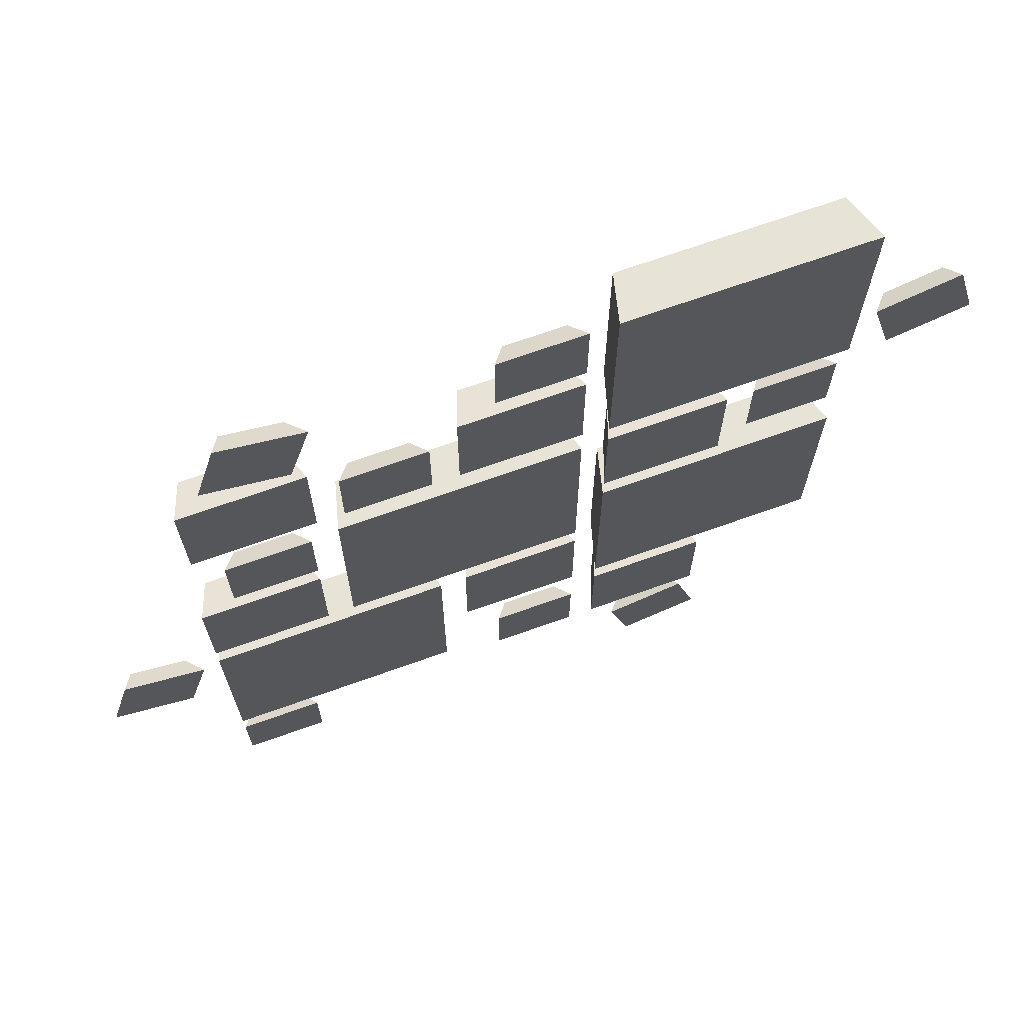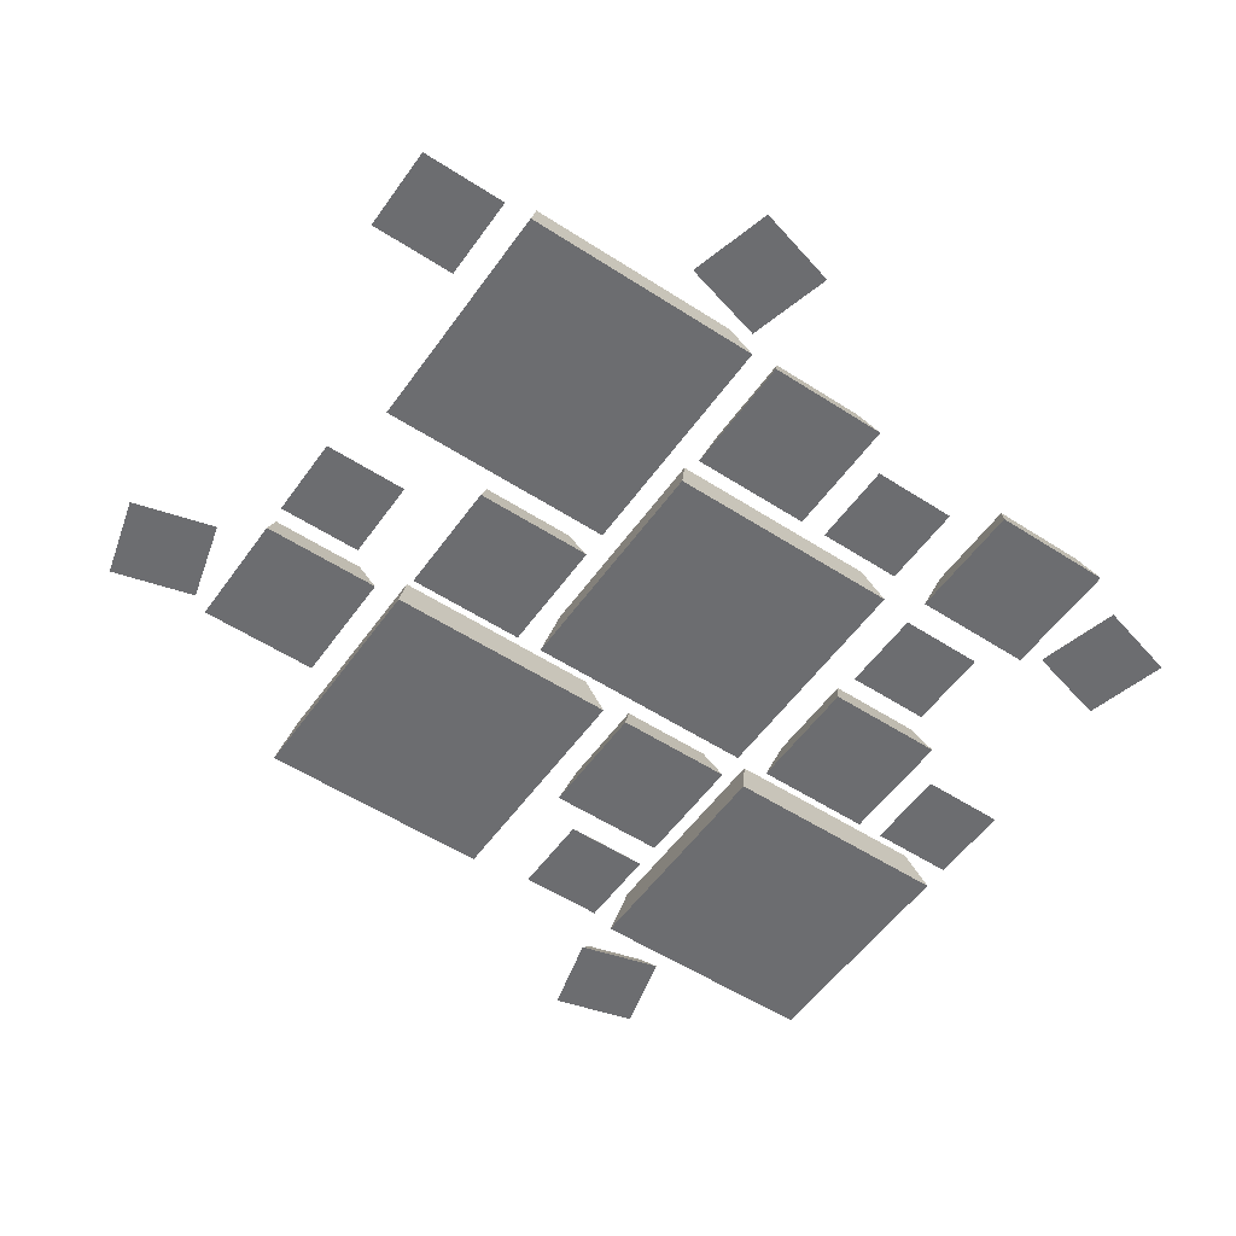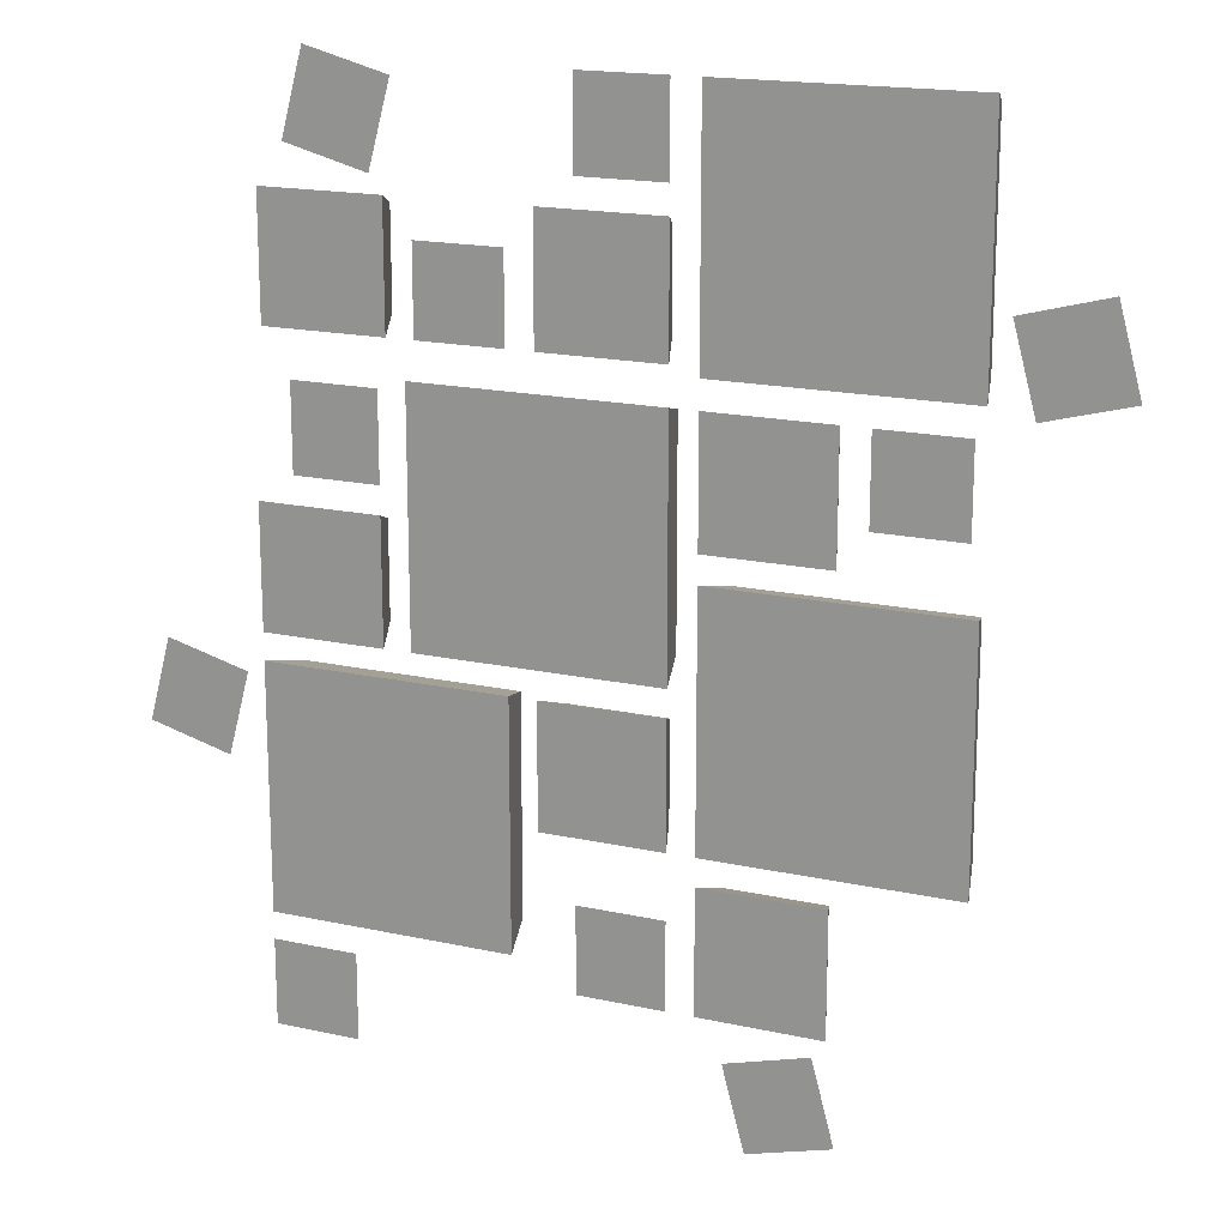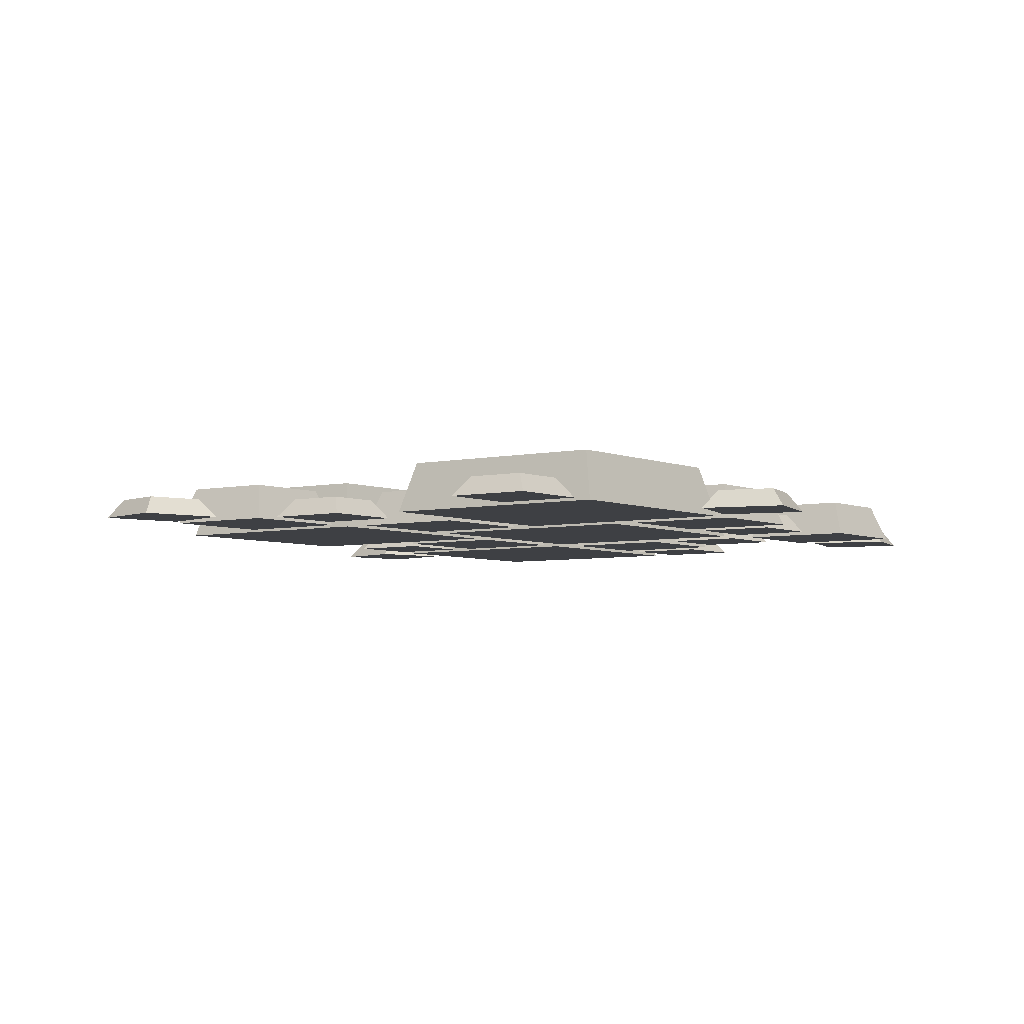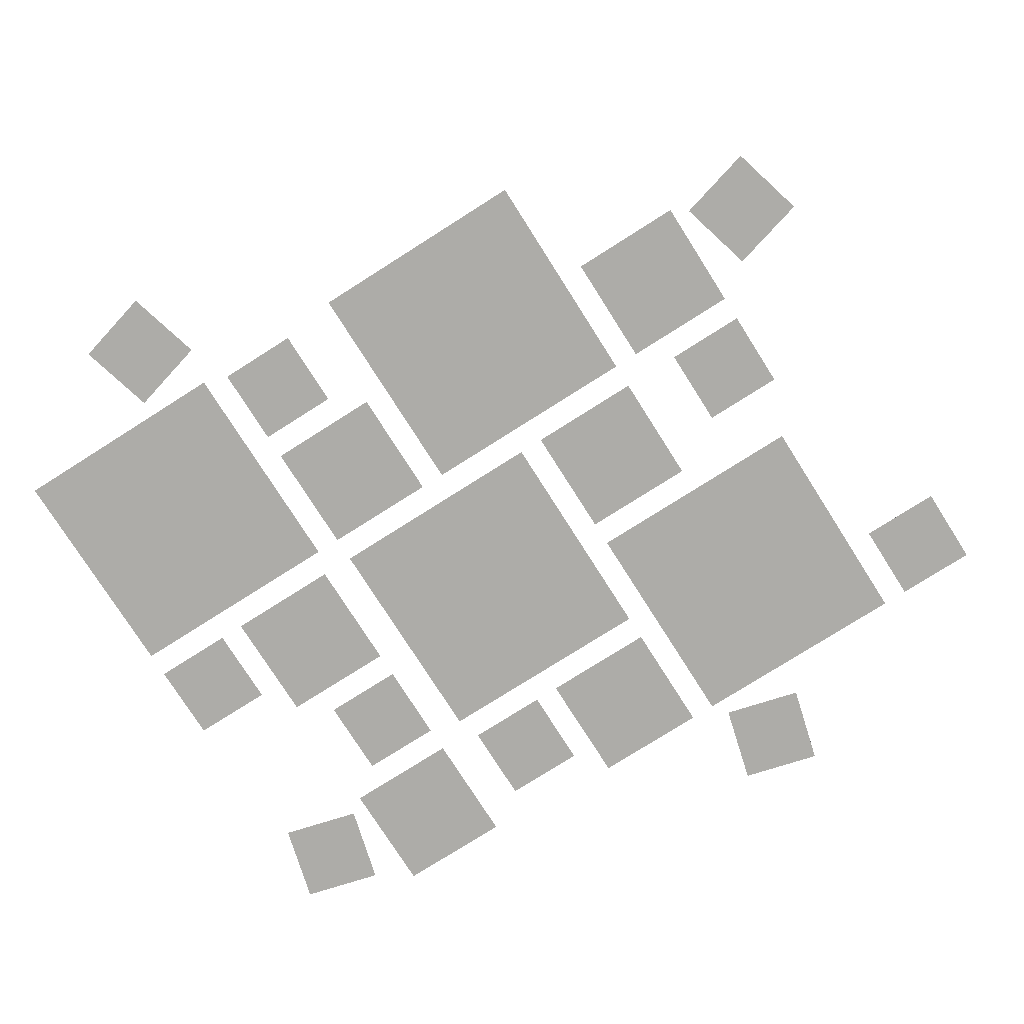
<metadata>
{"format":"obj","ext":"obj","renderer":"f3d","projection":"perspective","resolution":1024,"background":"white","views":[{"elev":70.4,"azim":-19.6,"up":"+Z"},{"elev":-54.0,"azim":-124.6,"up":"+Y"},{"elev":17.3,"azim":23.9,"up":"+Z"},{"elev":-4.8,"azim":-143.8,"up":"+Y"},{"elev":-76.6,"azim":122.4,"up":"+Y"}]}
</metadata>
<code>
g road
v -0.07332 0 0.1899 1 1 1
v -0.07332 0 0.2613 1 1 1
v -0.08449 0.01603 0.201 1 1 1
v -0.08449 0.01603 0.2502 1 1 1
v -0.08449 0.04332 -0.2577 1 1 1
v -0.08449 0.04332 -0.07697 1 1 1
v -0.2652 0.04332 -0.2577 1 1 1
v -0.2652 0.04332 -0.07697 1 1 1
v -0.07332 0 -0.2688 1 1 1
v -0.07332 0 -0.0658 1 1 1
v -0.2764 0 -0.0658 1 1 1
v -0.2764 0 -0.2688 1 1 1
v 0.1748 0 -0.2914 1 1 1
v 0.1748 0 -0.1899 1 1 1
v 0.1637 0.03205 -0.2802 1 1 1
v 0.1637 0.03205 -0.201 1 1 1
v -0.1336 0.01603 0.201 1 1 1
v -0.1336 0.01603 0.2502 1 1 1
v -0.1448 0 0.1899 1 1 1
v -0.1448 0 0.2613 1 1 1
v -0.1785 0.03205 0.201 1 1 1
v -0.1785 0.03205 0.2802 1 1 1
v -0.2577 0.03205 0.201 1 1 1
v -0.2577 0.03205 0.2802 1 1 1
v -0.1673 0 0.1899 1 1 1
v -0.1673 0 0.2914 1 1 1
v 0.1748 0 0.05828 1 1 1
v 0.1748 0 0.1598 1 1 1
v 0.1637 0.03205 0.06945 1 1 1
v 0.1637 0.03205 0.1486 1 1 1
v -0.02068 0 0.314 1 1 1
v -0.009513 0.01603 0.3251 1 1 1
v -0.02068 0 0.3854 1 1 1
v -0.009513 0.01603 0.3742 1 1 1
v 0.07332 0 0.1598 1 1 1
v 0.08449 0.03205 0.1486 1 1 1
v 0.05076 0 0.3854 1 1 1
v 0.03959 0.01603 0.3742 1 1 1
v 0.05076 0 0.314 1 1 1
v 0.03959 0.01603 0.3251 1 1 1
v 0.08449 0.03205 -0.2802 1 1 1
v 0.08449 0.03205 -0.201 1 1 1
v -0.2688 0 0.1899 1 1 1
v 0.07332 0 -0.1899 1 1 1
v 0.07332 0 -0.2914 1 1 1
v -0.2688 0 0.2914 1 1 1
v 0.07332 0 0.05828 1 1 1
v 0.05076 0 -0.0658 1 1 1
v 0.05076 0 -0.1673 1 1 1
v -0.05076 0 -0.0658 1 1 1
v -0.05076 0 -0.1673 1 1 1
v 0.05076 0 0.2914 1 1 1
v -0.05076 0 0.2914 1 1 1
v 0.03959 0.03205 0.2802 1 1 1
v -0.03959 0.03205 0.2802 1 1 1
v -0.03959 0.03205 -0.1562 1 1 1
v 0.03959 0.03205 -0.1562 1 1 1
v 0.03959 0.03205 -0.07697 1 1 1
v -0.03959 0.03205 -0.07697 1 1 1
v -0.05076 0 0.1899 1 1 1
v 0.05076 0 0.1899 1 1 1
v -0.03959 0.03205 0.201 1 1 1
v 0.03959 0.03205 0.201 1 1 1
v -0.186 0.03205 -0.03207 1 1 1
v -0.186 0.03205 0.04711 1 1 1
v -0.2652 0.03205 -0.03207 1 1 1
v -0.2652 0.03205 0.04711 1 1 1
v 0.07332 0 -0.1673 1 1 1
v 0.2764 0 -0.1673 1 1 1
v 0.08449 0.04332 -0.1562 1 1 1
v 0.2652 0.04332 -0.1562 1 1 1
v 0.2764 0 0.03572 1 1 1
v 0.2652 0.04332 0.02455 1 1 1
v -0.1748 0 -0.04324 1 1 1
v -0.1748 0 0.05828 1 1 1
v 0.07332 0 0.1824 1 1 1
v 0.08449 0.04332 0.1935 1 1 1
v 0.07332 0 0.3854 1 1 1
v 0.08449 0.04332 0.3742 1 1 1
v 0.2764 0 0.1824 1 1 1
v 0.2652 0.04332 0.1935 1 1 1
v -0.2764 0 -0.04324 1 1 1
v -0.2764 0 0.05828 1 1 1
v 0.08449 0.04332 0.02455 1 1 1
v 0.2652 0.04332 0.3742 1 1 1
v 0.2764 0 0.3854 1 1 1
v 0.2688 0 0.08836 1 1 1
v 0.2688 0 0.1598 1 1 1
v 0.2577 0.01603 0.09953 1 1 1
v 0.2577 0.01603 0.1486 1 1 1
v 0.08449 0.03205 0.06945 1 1 1
v 0.1974 0 0.1598 1 1 1
v 0.2086 0.01603 0.1486 1 1 1
v 0.07332 0 0.03572 1 1 1
v 0.05076 0 -0.2914 1 1 1
v 0.05076 0 -0.22 1 1 1
v 0.03959 0.01603 -0.2802 1 1 1
v 0.03959 0.01603 -0.2311 1 1 1
v -0.02068 0 -0.2914 1 1 1
v -0.009513 0.01603 -0.2802 1 1 1
v -0.2764 0 -0.3628 1 1 1
v -0.2652 0.01603 -0.3517 1 1 1
v -0.2764 0 -0.2914 1 1 1
v -0.2652 0.01603 -0.3026 1 1 1
v -0.2161 0.01603 -0.3517 1 1 1
v -0.2161 0.01603 -0.3026 1 1 1
v 0.2086 0.01603 0.09953 1 1 1
v 0.1974 0 0.08836 1 1 1
v -0.2049 0 -0.2914 1 1 1
v -0.2049 0 -0.3628 1 1 1
v -0.02068 0 -0.22 1 1 1
v -0.009513 0.01603 -0.2311 1 1 1
v -0.1523 0 -0.04324 1 1 1
v 0.05076 0 -0.04324 1 1 1
v -0.1411 0.04332 -0.03207 1 1 1
v 0.03959 0.04332 -0.03207 1 1 1
v -0.1523 0 0.1598 1 1 1
v -0.1411 0.04332 0.1486 1 1 1
v -0.2463 0 0.08084 1 1 1
v -0.1748 0 0.08084 1 1 1
v -0.2351 0.01603 0.09201 1 1 1
v -0.186 0.01603 0.09201 1 1 1
v 0.03959 0.04332 0.1486 1 1 1
v 0.05076 0 0.1598 1 1 1
v -0.186 0.01603 0.1411 1 1 1
v -0.2351 0.01603 0.1411 1 1 1
v -0.1748 0 0.1523 1 1 1
v -0.2463 0 0.1523 1 1 1
v 0.3599 0 0.2618 1 1 1
v 0.2909 0 0.2433 1 1 1
v 0.352 0.01603 0.2482 1 1 1
v 0.3046 0.01603 0.2354 1 1 1
v 0.3647 0.01603 0.2007 1 1 1
v 0.3173 0.01603 0.188 1 1 1
v 0.3094 0 0.1743 1 1 1
v 0.3784 0 0.1928 1 1 1
v -0.1778 0 0.3059 1 1 1
v -0.1593 0 0.3749 1 1 1
v -0.1857 0.01603 0.3196 1 1 1
v -0.173 0.01603 0.367 1 1 1
v -0.2283 0 0.3934 1 1 1
v -0.2204 0.01603 0.3798 1 1 1
v -0.2331 0.01603 0.3323 1 1 1
v -0.2468 0 0.3244 1 1 1
v -0.3784 0 -0.1268 1 1 1
v -0.3094 0 -0.1453 1 1 1
v -0.3647 0.01603 -0.1189 1 1 1
v -0.3173 0.01603 -0.1316 1 1 1
v -0.2909 0 -0.07626 1 1 1
v -0.3599 0 -0.05777 1 1 1
v -0.3046 0.01603 -0.08416 1 1 1
v -0.352 0.01603 -0.07145 1 1 1
v 0.1829 0 -0.3749 1 1 1
v 0.1644 0 -0.3059 1 1 1
v 0.1692 0.01603 -0.367 1 1 1
v 0.1565 0.01603 -0.3196 1 1 1
v 0.1139 0 -0.3934 1 1 1
v 0.1218 0.01603 -0.3798 1 1 1
v 0.09537 0 -0.3244 1 1 1
v 0.109 0.01603 -0.3323 1 1 1
f 3 2 1
f 2 3 4
f 7 6 5
f 6 7 8
f 5 10 9
f 10 5 6
f 6 11 10
f 11 6 8
f 11 7 12
f 7 11 8
f 7 9 12
f 9 7 5
f 15 14 13
f 14 15 16
f 17 4 3
f 4 17 18
f 17 1 19
f 1 17 3
f 4 20 2
f 20 4 18
f 20 17 19
f 17 20 18
f 11 9 10
f 9 11 12
f 20 1 2
f 1 20 19
f 23 22 21
f 22 23 24
f 21 26 25
f 26 21 22
f 29 28 27
f 28 29 30
f 33 32 31
f 32 33 34
f 30 35 28
f 35 30 36
f 38 33 37
f 33 38 34
f 32 39 31
f 39 32 40
f 40 37 39
f 37 40 38
f 41 16 15
f 16 41 42
f 23 25 43
f 25 23 21
f 44 13 14
f 13 44 45
f 46 25 26
f 25 46 43
f 46 23 43
f 23 46 24
f 35 27 28
f 27 35 47
f 16 44 14
f 44 16 42
f 22 46 26
f 46 22 24
f 41 13 45
f 13 41 15
f 44 41 45
f 41 44 42
f 50 49 48
f 49 50 51
f 54 53 52
f 53 54 55
f 56 49 51
f 49 56 57
f 58 50 48
f 50 58 59
f 62 61 60
f 61 62 63
f 66 65 64
f 65 66 67
f 62 54 63
f 54 62 55
f 70 69 68
f 69 70 71
f 71 72 69
f 72 71 73
f 64 75 74
f 75 64 65
f 78 77 76
f 77 78 79
f 77 80 76
f 80 77 81
f 50 56 51
f 56 50 59
f 66 74 82
f 74 66 64
f 65 83 75
f 83 65 67
f 70 73 71
f 73 70 84
f 33 39 37
f 39 33 31
f 53 62 60
f 62 53 55
f 63 52 61
f 52 63 54
f 32 38 40
f 38 32 34
f 57 48 49
f 48 57 58
f 77 85 81
f 85 77 79
f 83 66 82
f 66 83 67
f 81 86 80
f 86 81 85
f 83 74 75
f 74 83 82
f 85 78 86
f 78 85 79
f 89 88 87
f 88 89 90
f 91 27 47
f 27 91 29
f 78 80 86
f 80 78 76
f 90 92 88
f 92 90 93
f 94 69 72
f 69 94 68
f 35 91 47
f 91 35 36
f 91 30 29
f 30 91 36
f 56 58 57
f 58 56 59
f 53 61 52
f 61 53 60
f 97 96 95
f 96 97 98
f 73 94 72
f 94 73 84
f 100 95 99
f 95 100 97
f 103 102 101
f 102 103 104
f 102 106 105
f 106 102 104
f 107 90 89
f 90 107 93
f 92 87 88
f 87 92 108
f 94 70 68
f 70 94 84
f 107 87 108
f 87 107 89
f 103 110 109
f 110 103 101
f 106 103 109
f 103 106 104
f 102 110 101
f 110 102 105
f 92 107 108
f 107 92 93
f 98 111 96
f 111 98 112
f 105 109 110
f 109 105 106
f 115 114 113
f 114 115 116
f 111 95 96
f 95 111 99
f 111 100 99
f 100 111 112
f 117 115 113
f 115 117 118
f 121 120 119
f 120 121 122
f 100 98 97
f 98 100 112
f 115 123 116
f 123 115 118
f 117 114 124
f 114 117 113
f 121 125 122
f 125 121 126
f 128 120 127
f 120 128 119
f 116 124 114
f 124 116 123
f 125 128 127
f 128 125 126
f 122 127 120
f 127 122 125
f 123 117 124
f 117 123 118
f 128 121 119
f 121 128 126
f 131 130 129
f 130 131 132
f 134 131 133
f 131 134 132
f 130 134 135
f 134 130 132
f 129 135 136
f 135 129 130
f 134 136 135
f 136 134 133
f 133 129 136
f 129 133 131
f 139 138 137
f 138 139 140
f 140 141 138
f 141 140 142
f 139 142 140
f 142 139 143
f 143 137 144
f 137 143 139
f 141 143 144
f 143 141 142
f 141 137 138
f 137 141 144
f 147 146 145
f 146 147 148
f 150 146 149
f 146 150 145
f 148 152 151
f 152 148 147
f 151 150 149
f 150 151 152
f 150 147 145
f 147 150 152
f 148 149 146
f 149 148 151
f 155 154 153
f 154 155 156
f 159 158 157
f 158 159 160
f 156 159 154
f 159 156 160
f 158 153 157
f 153 158 155
f 154 157 153
f 157 154 159
f 158 156 155
f 156 158 160
g road
f 3 2 1
f 2 3 4
f 7 6 5
f 6 7 8
f 5 10 9
f 10 5 6
f 6 11 10
f 11 6 8
f 11 7 12
f 7 11 8
f 7 9 12
f 9 7 5
f 15 14 13
f 14 15 16
f 17 4 3
f 4 17 18
f 17 1 19
f 1 17 3
f 4 20 2
f 20 4 18
f 20 17 19
f 17 20 18
f 11 9 10
f 9 11 12
f 20 1 2
f 1 20 19
f 23 22 21
f 22 23 24
f 21 26 25
f 26 21 22
f 29 28 27
f 28 29 30
f 33 32 31
f 32 33 34
f 30 35 28
f 35 30 36
f 38 33 37
f 33 38 34
f 32 39 31
f 39 32 40
f 40 37 39
f 37 40 38
f 41 16 15
f 16 41 42
f 23 25 43
f 25 23 21
f 44 13 14
f 13 44 45
f 46 25 26
f 25 46 43
f 46 23 43
f 23 46 24
f 35 27 28
f 27 35 47
f 16 44 14
f 44 16 42
f 22 46 26
f 46 22 24
f 41 13 45
f 13 41 15
f 44 41 45
f 41 44 42
f 50 49 48
f 49 50 51
f 54 53 52
f 53 54 55
f 56 49 51
f 49 56 57
f 58 50 48
f 50 58 59
f 62 61 60
f 61 62 63
f 66 65 64
f 65 66 67
f 62 54 63
f 54 62 55
f 70 69 68
f 69 70 71
f 71 72 69
f 72 71 73
f 64 75 74
f 75 64 65
f 78 77 76
f 77 78 79
f 77 80 76
f 80 77 81
f 50 56 51
f 56 50 59
f 66 74 82
f 74 66 64
f 65 83 75
f 83 65 67
f 70 73 71
f 73 70 84
f 33 39 37
f 39 33 31
f 53 62 60
f 62 53 55
f 63 52 61
f 52 63 54
f 32 38 40
f 38 32 34
f 57 48 49
f 48 57 58
f 77 85 81
f 85 77 79
f 83 66 82
f 66 83 67
f 81 86 80
f 86 81 85
f 83 74 75
f 74 83 82
f 85 78 86
f 78 85 79
f 89 88 87
f 88 89 90
f 91 27 47
f 27 91 29
f 78 80 86
f 80 78 76
f 90 92 88
f 92 90 93
f 94 69 72
f 69 94 68
f 35 91 47
f 91 35 36
f 91 30 29
f 30 91 36
f 56 58 57
f 58 56 59
f 53 61 52
f 61 53 60
f 97 96 95
f 96 97 98
f 73 94 72
f 94 73 84
f 100 95 99
f 95 100 97
f 103 102 101
f 102 103 104
f 102 106 105
f 106 102 104
f 107 90 89
f 90 107 93
f 92 87 88
f 87 92 108
f 94 70 68
f 70 94 84
f 107 87 108
f 87 107 89
f 103 110 109
f 110 103 101
f 106 103 109
f 103 106 104
f 102 110 101
f 110 102 105
f 92 107 108
f 107 92 93
f 98 111 96
f 111 98 112
f 105 109 110
f 109 105 106
f 115 114 113
f 114 115 116
f 111 95 96
f 95 111 99
f 111 100 99
f 100 111 112
f 117 115 113
f 115 117 118
f 121 120 119
f 120 121 122
f 100 98 97
f 98 100 112
f 115 123 116
f 123 115 118
f 117 114 124
f 114 117 113
f 121 125 122
f 125 121 126
f 128 120 127
f 120 128 119
f 116 124 114
f 124 116 123
f 125 128 127
f 128 125 126
f 122 127 120
f 127 122 125
f 123 117 124
f 117 123 118
f 128 121 119
f 121 128 126
f 131 130 129
f 130 131 132
f 134 131 133
f 131 134 132
f 130 134 135
f 134 130 132
f 129 135 136
f 135 129 130
f 134 136 135
f 136 134 133
f 133 129 136
f 129 133 131
f 139 138 137
f 138 139 140
f 140 141 138
f 141 140 142
f 139 142 140
f 142 139 143
f 143 137 144
f 137 143 139
f 141 143 144
f 143 141 142
f 141 137 138
f 137 141 144
f 147 146 145
f 146 147 148
f 150 146 149
f 146 150 145
f 148 152 151
f 152 148 147
f 151 150 149
f 150 151 152
f 150 147 145
f 147 150 152
f 148 149 146
f 149 148 151
f 155 154 153
f 154 155 156
f 159 158 157
f 158 159 160
f 156 159 154
f 159 156 160
f 158 153 157
f 153 158 155
f 154 157 153
f 157 154 159
f 158 156 155
f 156 158 160

</code>
